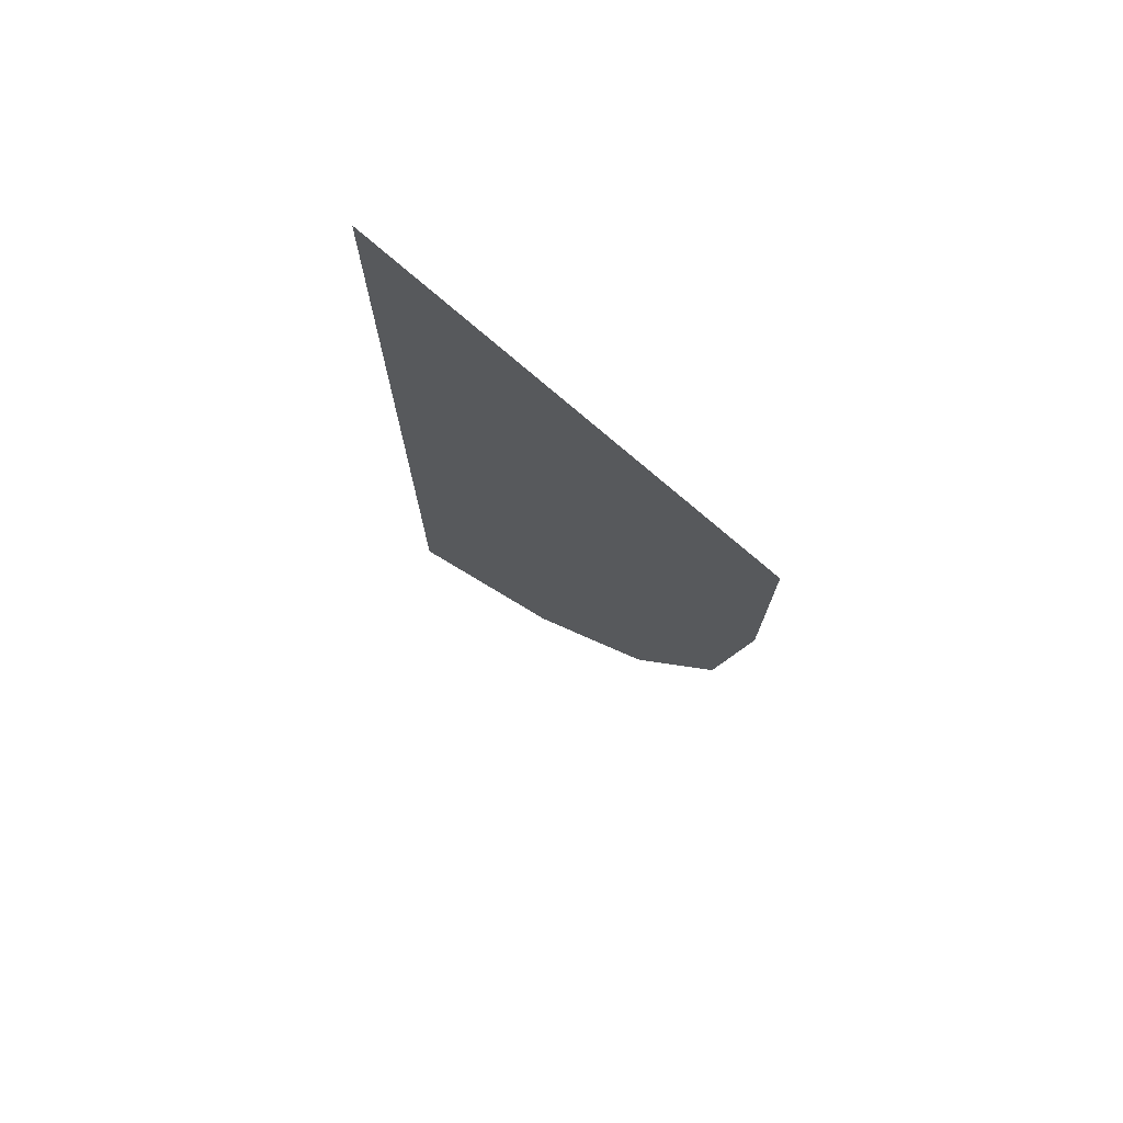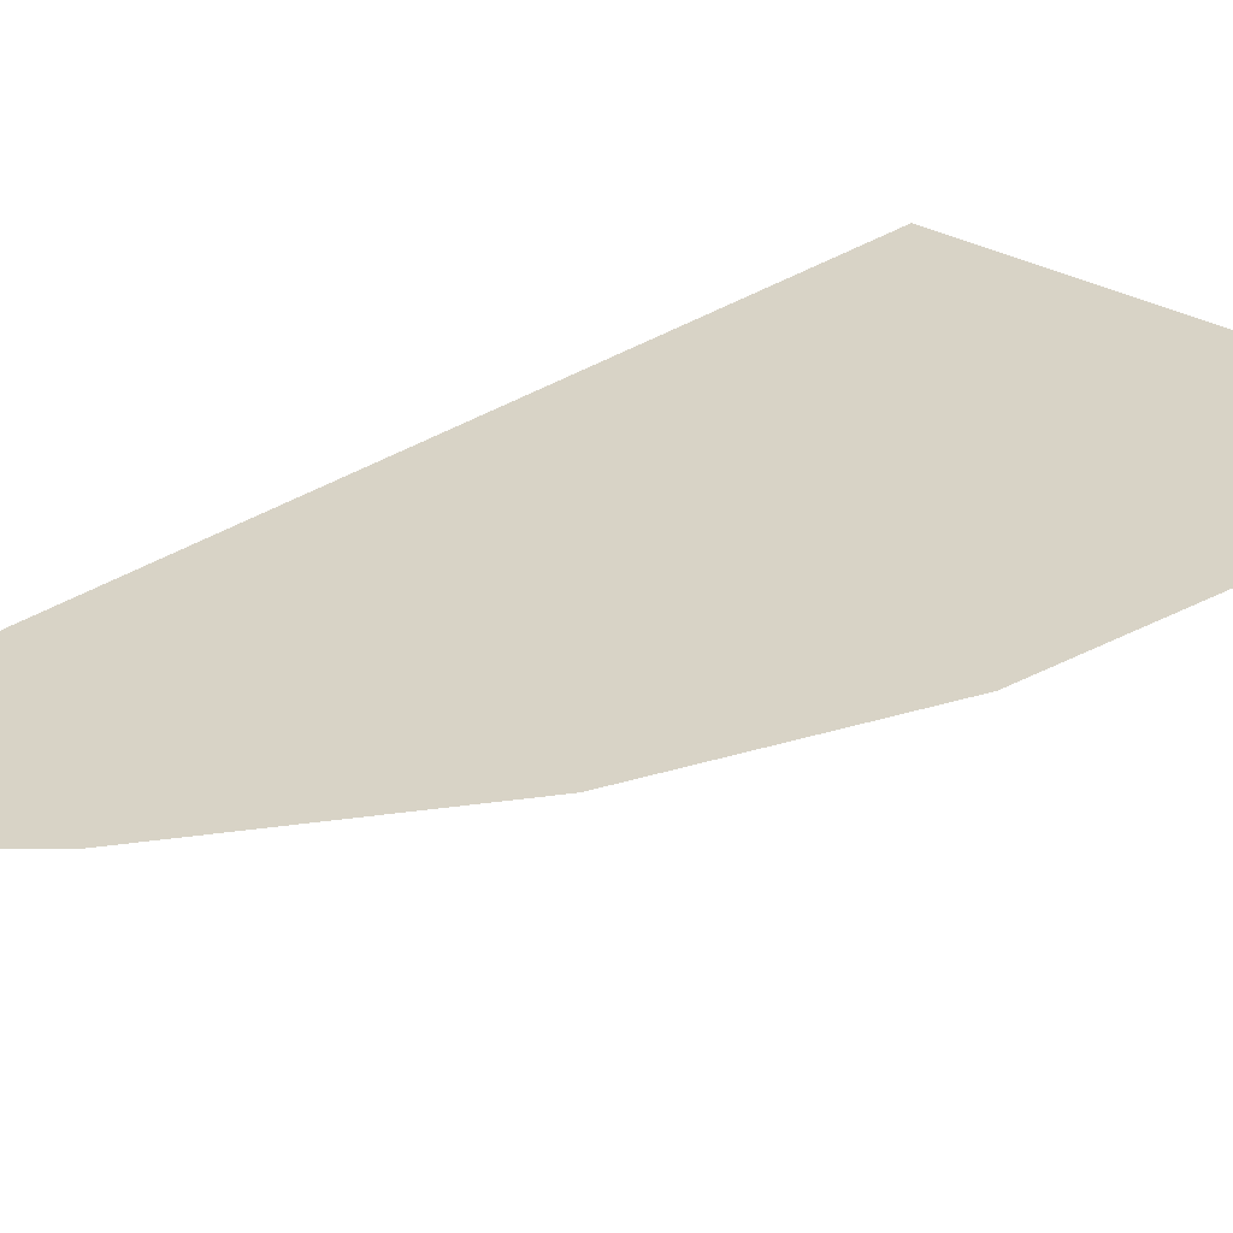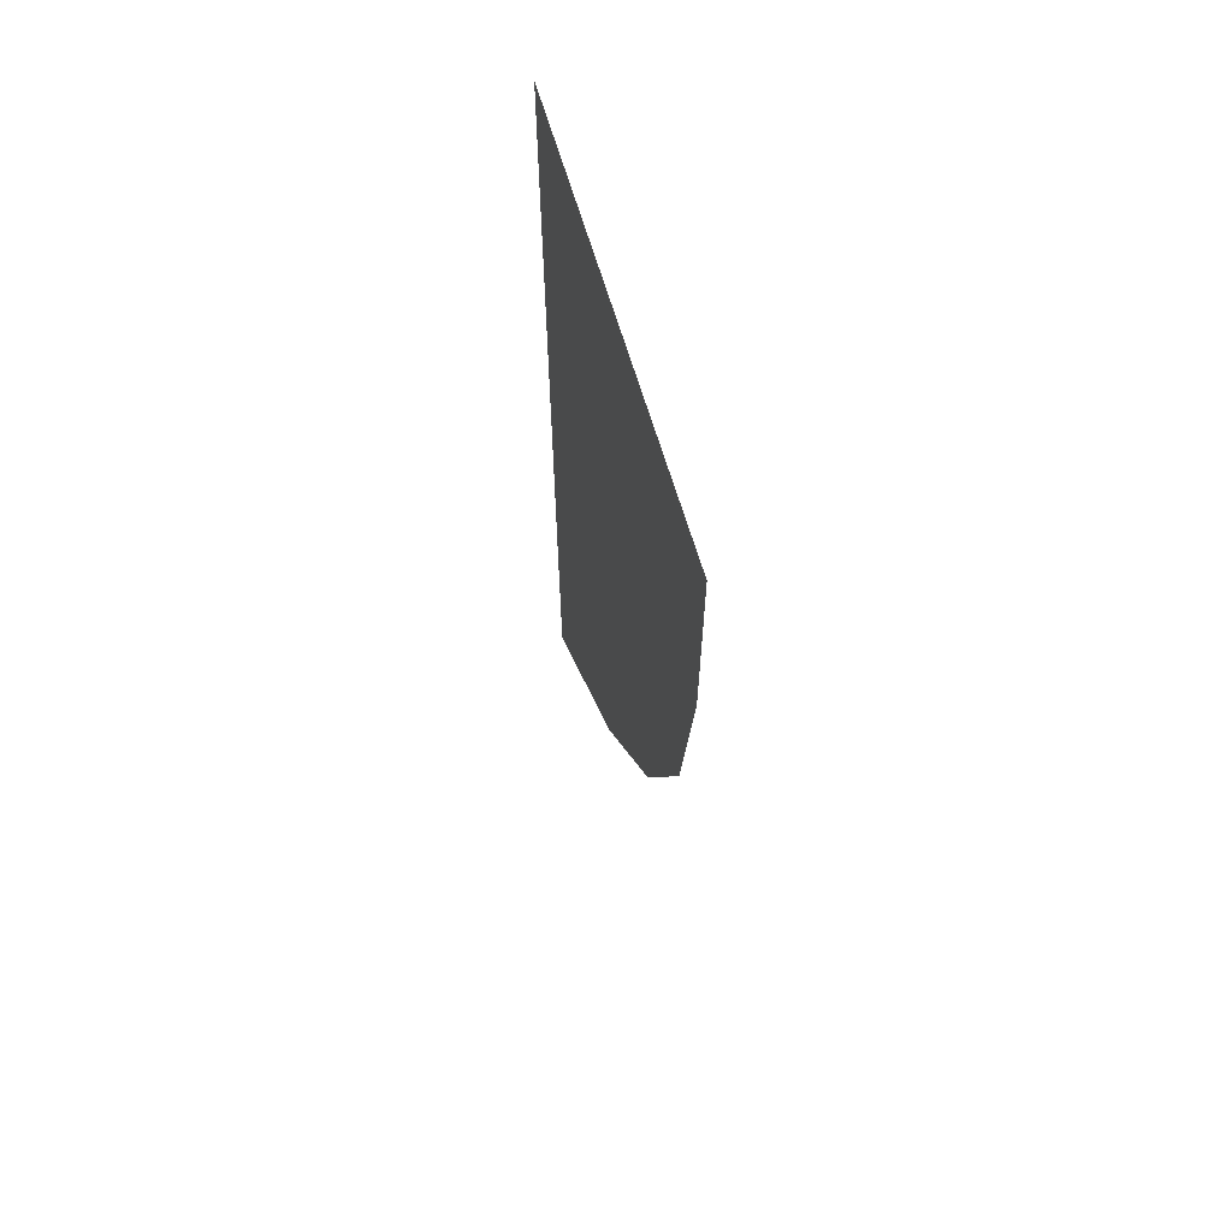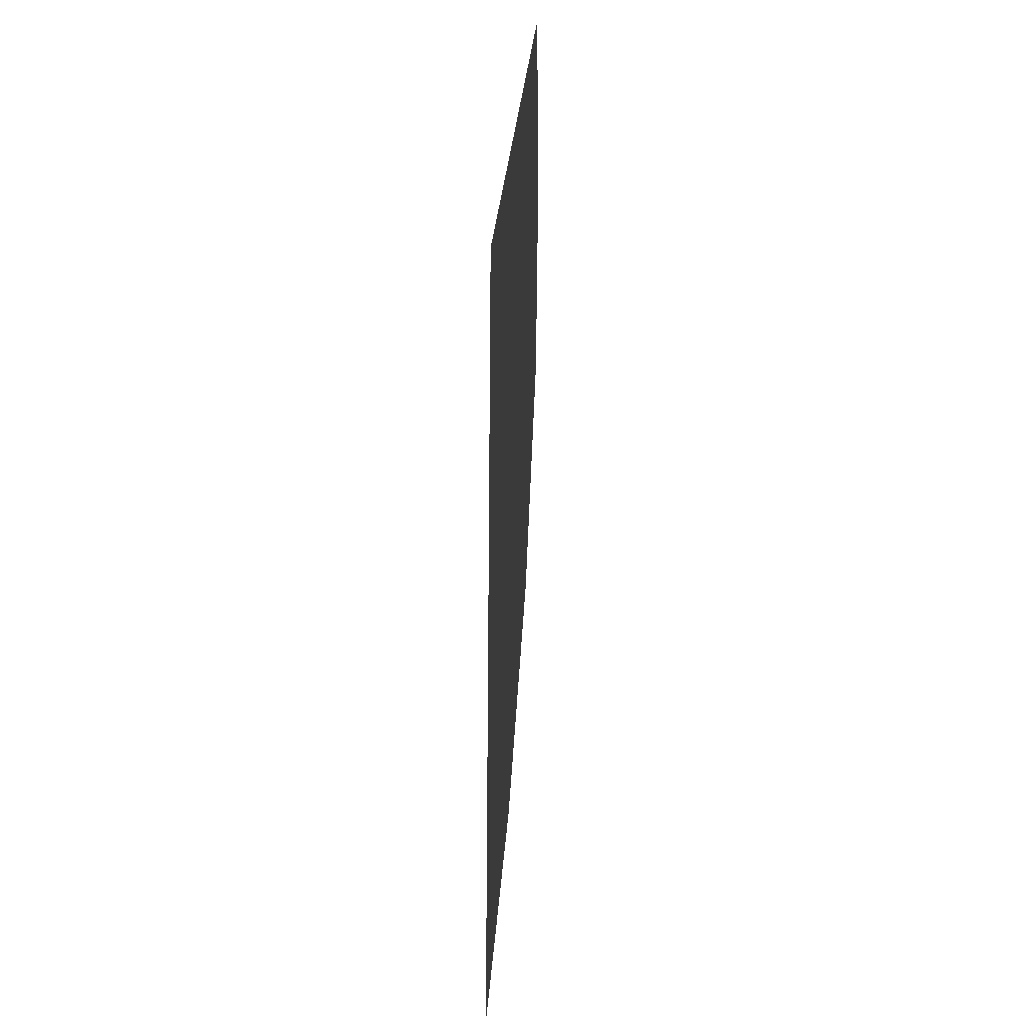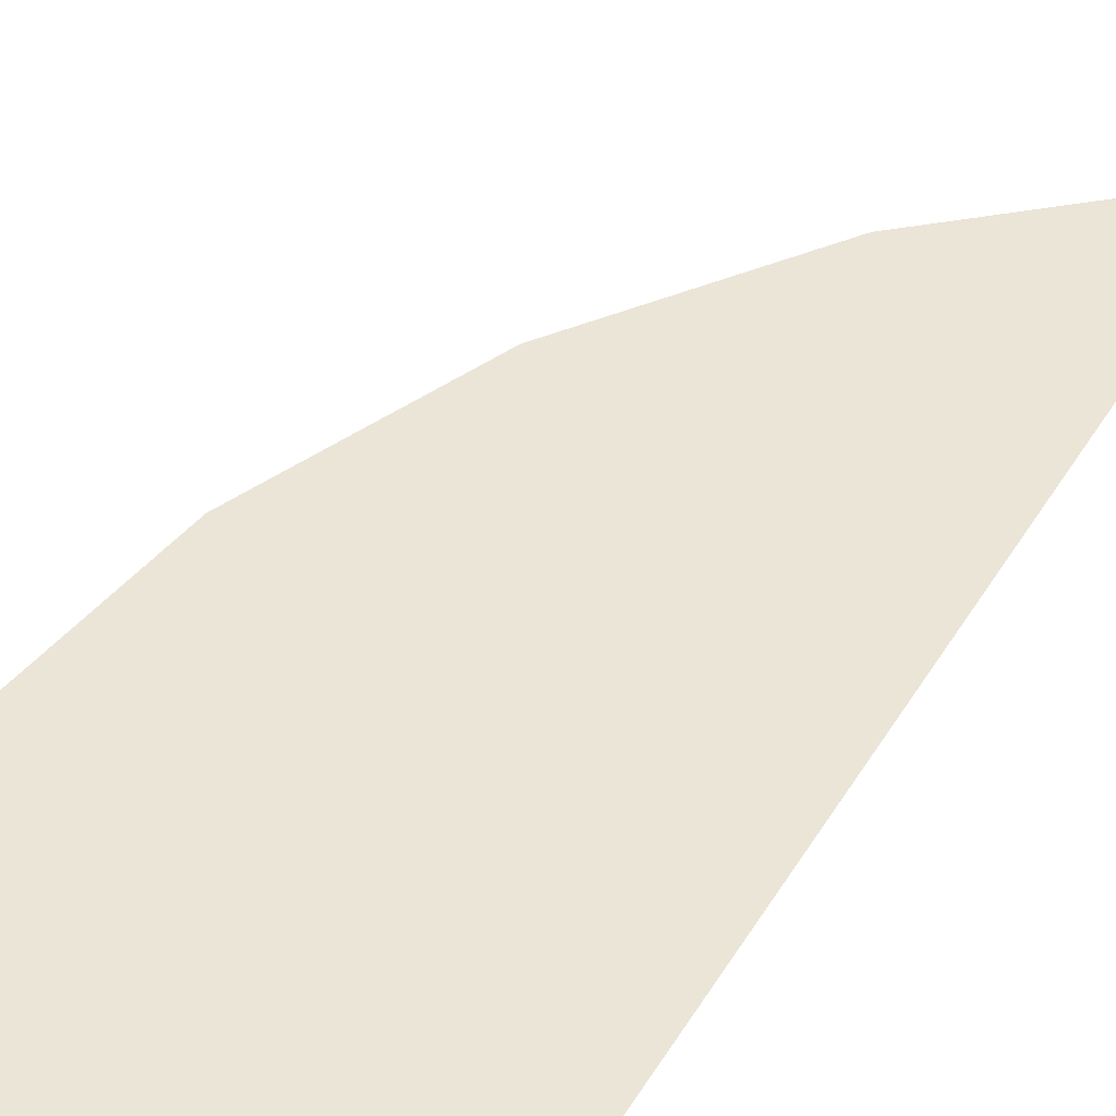
<metadata>
{"format":"obj","ext":"obj","renderer":"f3d","projection":"perspective","resolution":1024,"background":"white","views":[{"elev":75.6,"azim":-139.0,"up":"+Z"},{"elev":27.8,"azim":-137.4,"up":"+Y"},{"elev":65.0,"azim":-106.4,"up":"+Z"},{"elev":-27.6,"azim":-97.4,"up":"+Z"},{"elev":45.9,"azim":30.0,"up":"+Y"}]}
</metadata>
<code>
v -0.7405 0 -0.2523
v -0.6042 0 -0.5992
v 0 0 0.005
v 0 0 0.5
v 0 0 0.5
v -0.7418 0 -0.2418
v -0.7405 0 -0.2523
v -0.8 0 0.5
v -0.8 0 0.2128
v -0.7418 0 -0.2418
v 0 0 0.5
v -0.5689 0 -0.6891
v -0.4174 0 -0.9073
v 0 0 -0.4899
v 0 0 0.005
v 0 0 -0.4899
v -0.4174 0 -0.9073
v -0.2912 0 -1.089
v 0 0 -0.9849
v 0 0 -0.9849
v -0.2912 0 -1.089
v -0.1926 0 -1.178
v 0 0 0.5
v 0 0 0.7
v -1 0 0.7
v -0.8 0 0.5
v -0.8 0 0.2128
v -0.8 0 0.5
v -1 0 0.7
v -1 0 0.2
v 0 0 -0.9849
v -0.1926 0 -1.178
v 0 0 -1.35
v 0 0 0.005
v -0.6042 0 -0.5992
v -0.5689 0 -0.6891
v -1 0 0.2
v -0.936 0 -0.3015
v -0.7418 0 -0.2418
v -0.8 0 0.2128
v -0.7418 0 -0.2418
v -0.936 0 -0.3015
v -0.7405 0 -0.2523
v -0.936 0 -0.3015
v -0.7465 0 -0.784
v -0.6042 0 -0.5992
v -0.7405 0 -0.2523
v -0.6042 0 -0.5992
v -0.7465 0 -0.784
v -0.5689 0 -0.6891
v -0.4174 0 -0.9073
v -0.7465 0 -0.784
v -0.438 0 -1.228
v -0.2912 0 -1.089
v -0.5689 0 -0.6891
v -0.7465 0 -0.784
v -0.4174 0 -0.9073
v -0.1926 0 -1.178
v -0.2912 0 -1.089
v -0.438 0 -1.228
v 0 0 -1.619
v -0.1926 0 -1.178
v 0 0 -1.619
v 0 0 -1.35
g mesh6848194
f 1 2 3
f 3 4 1
f 5 6 7
f 8 9 10
f 10 11 8
f 12 13 14
f 14 15 12
f 16 17 18
f 18 19 16
f 20 21 22
f 23 24 25
f 25 26 23
f 27 28 29
f 29 30 27
f 31 32 33
f 34 35 36
f 37 38 39
f 39 40 37
f 41 42 43
f 44 45 46
f 46 47 44
f 48 49 50
f 51 52 53
f 53 54 51
f 55 56 57
f 58 59 60
f 60 61 58
f 62 63 64

</code>
